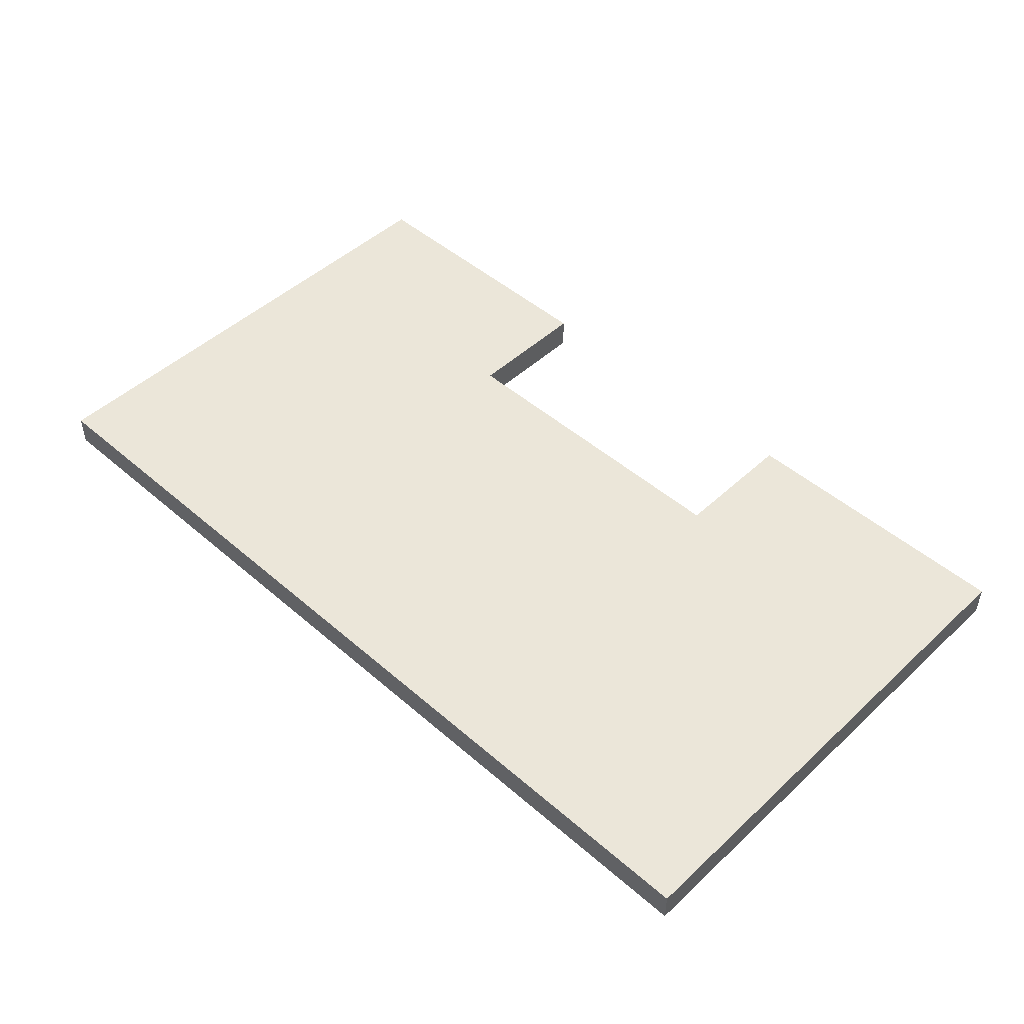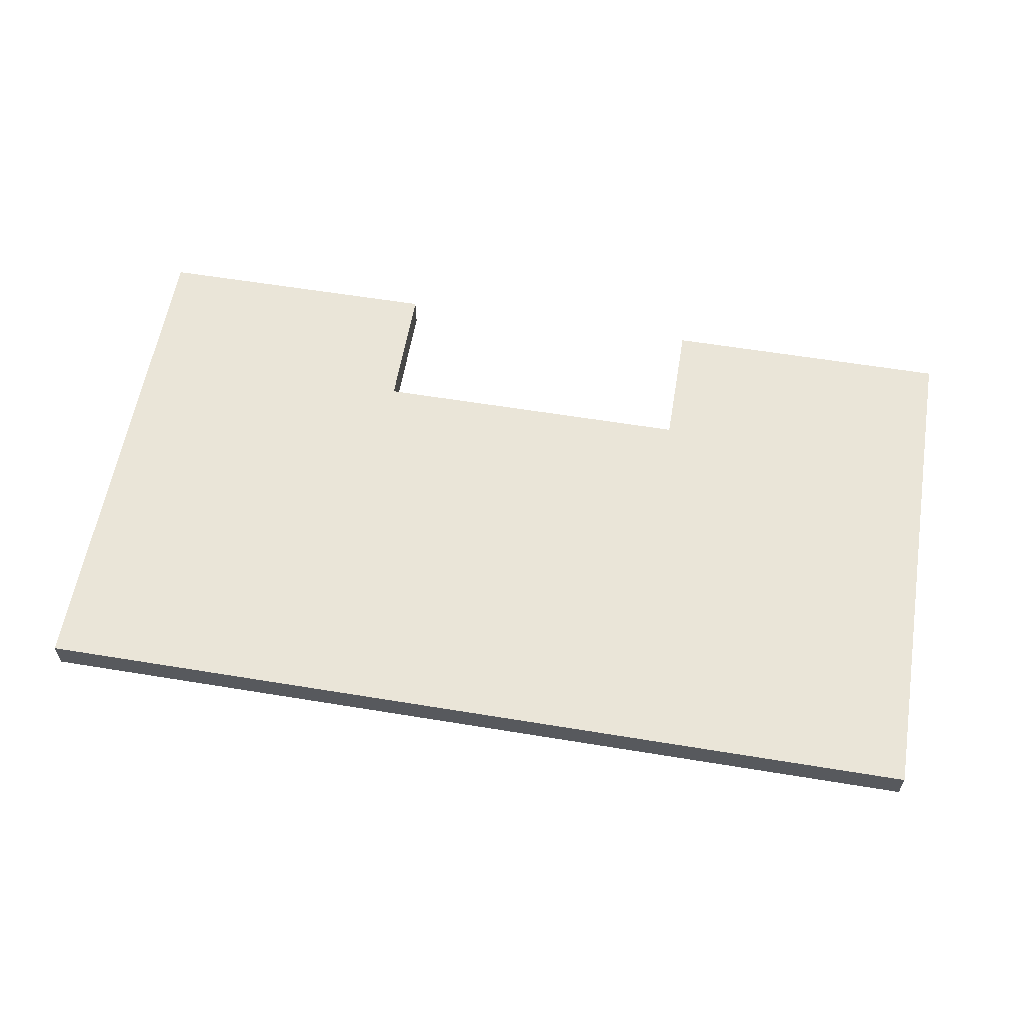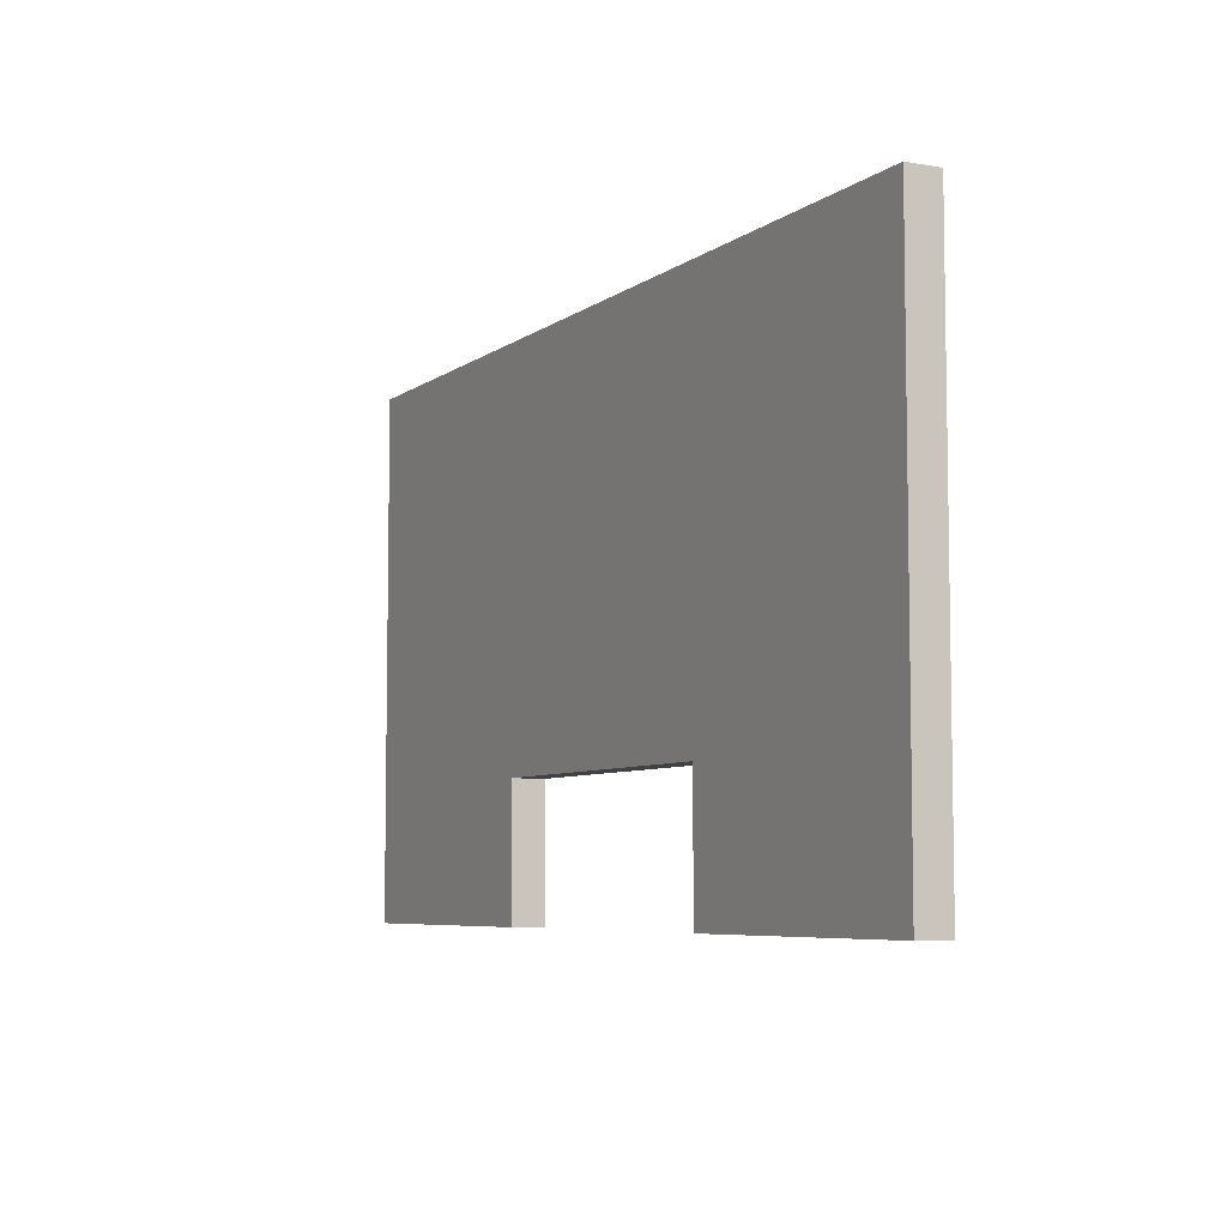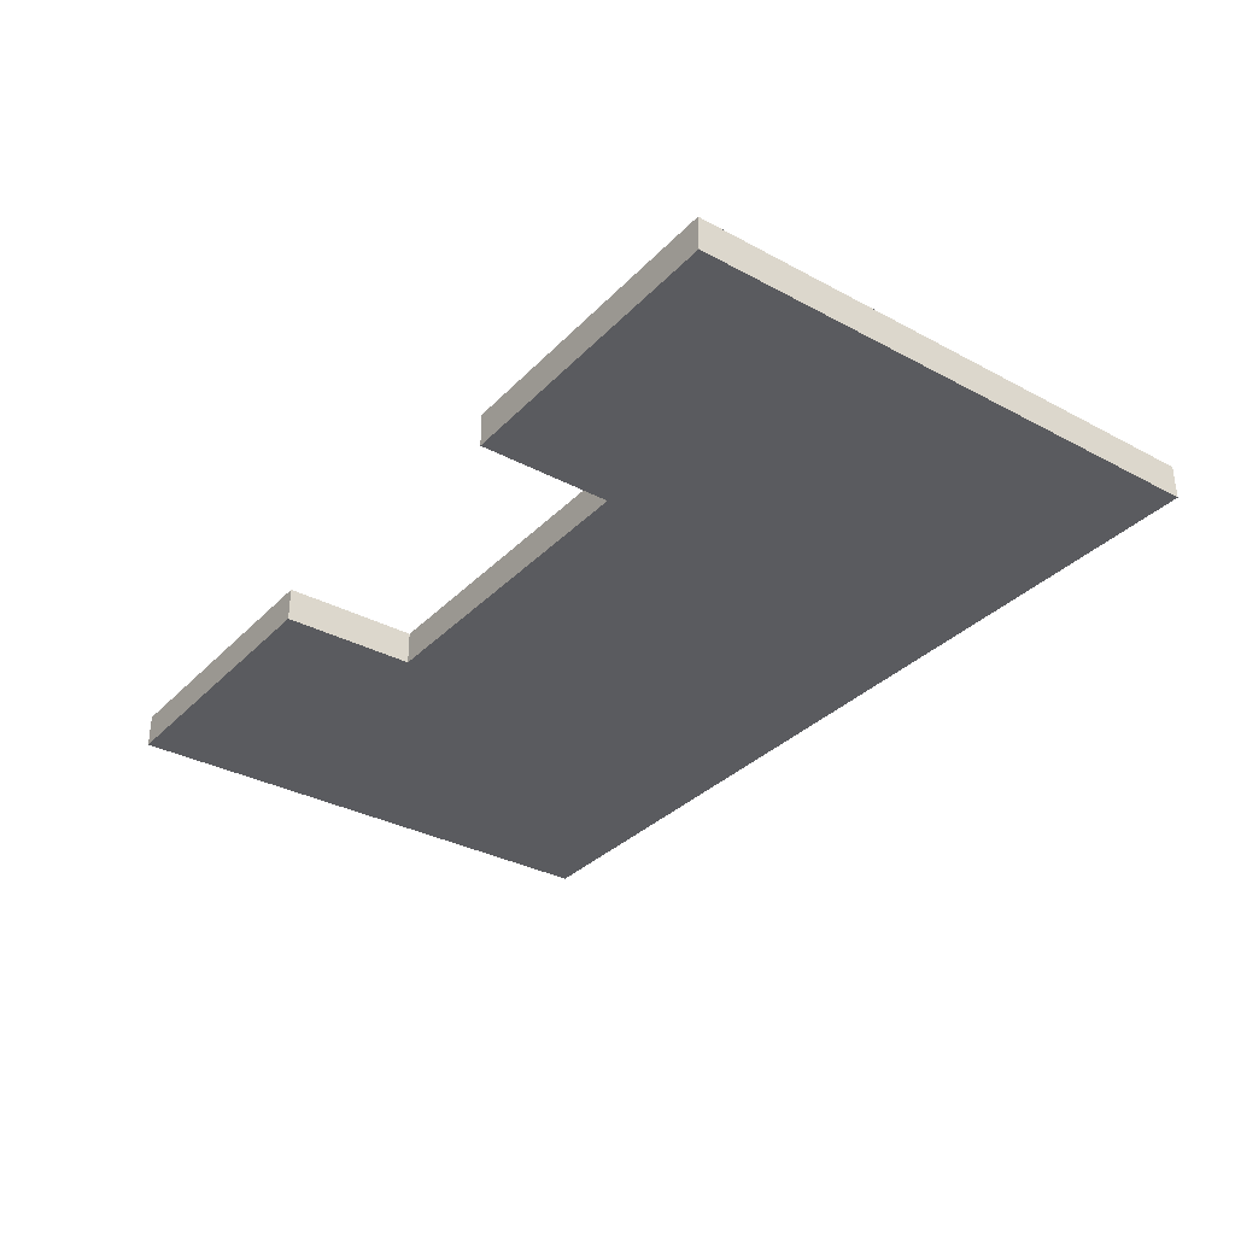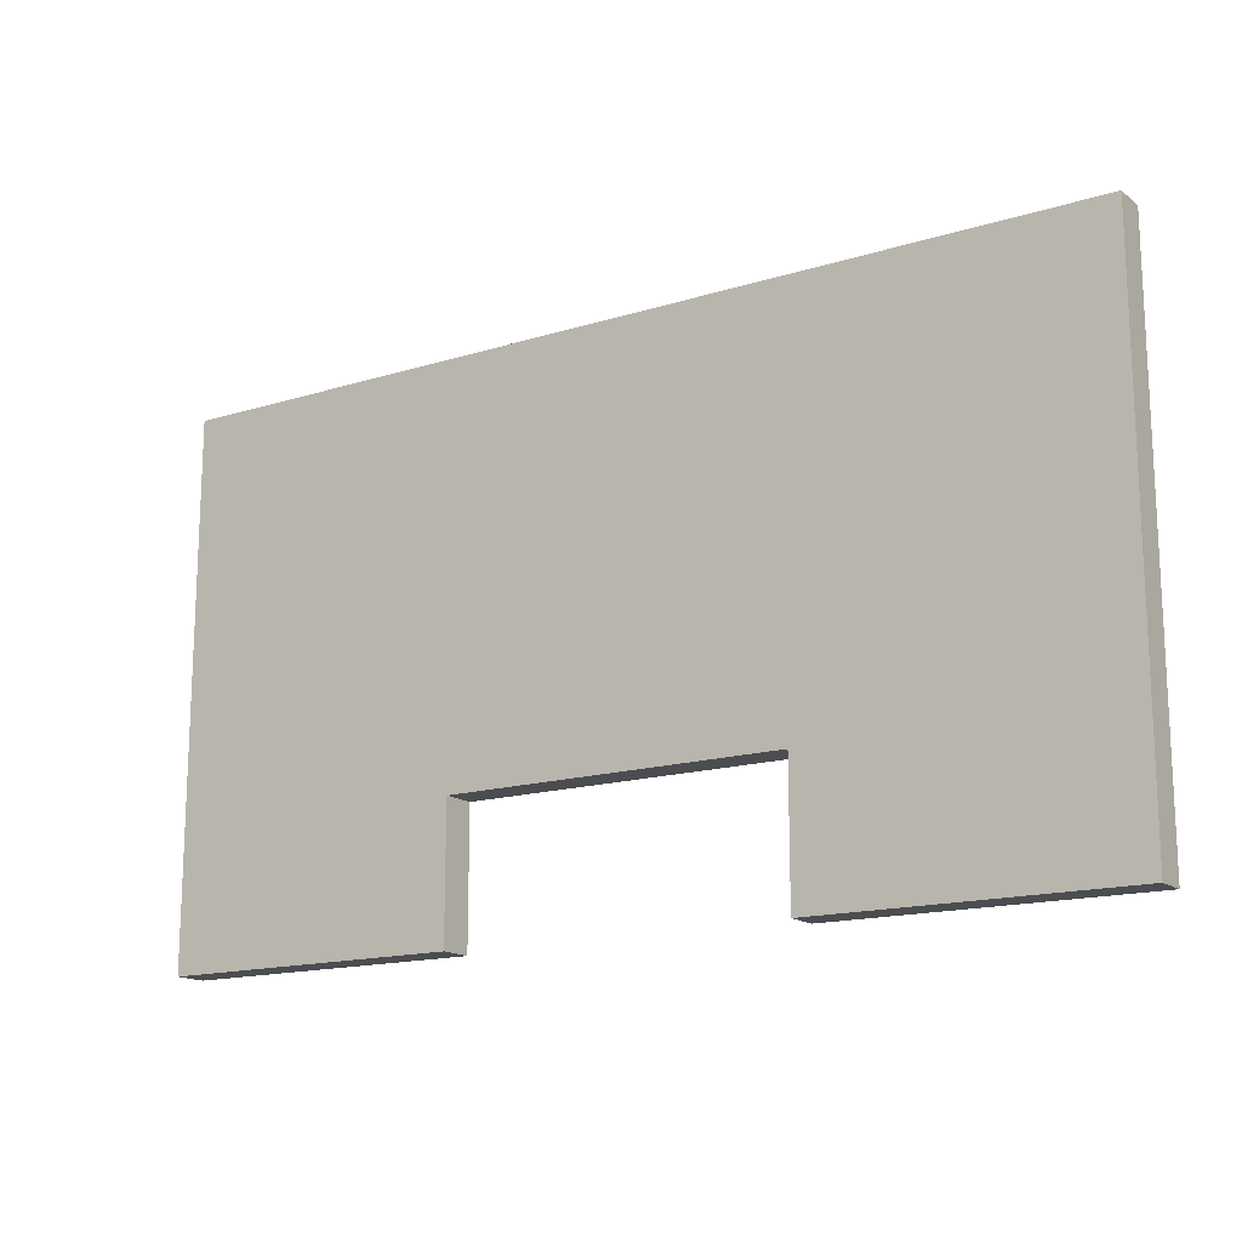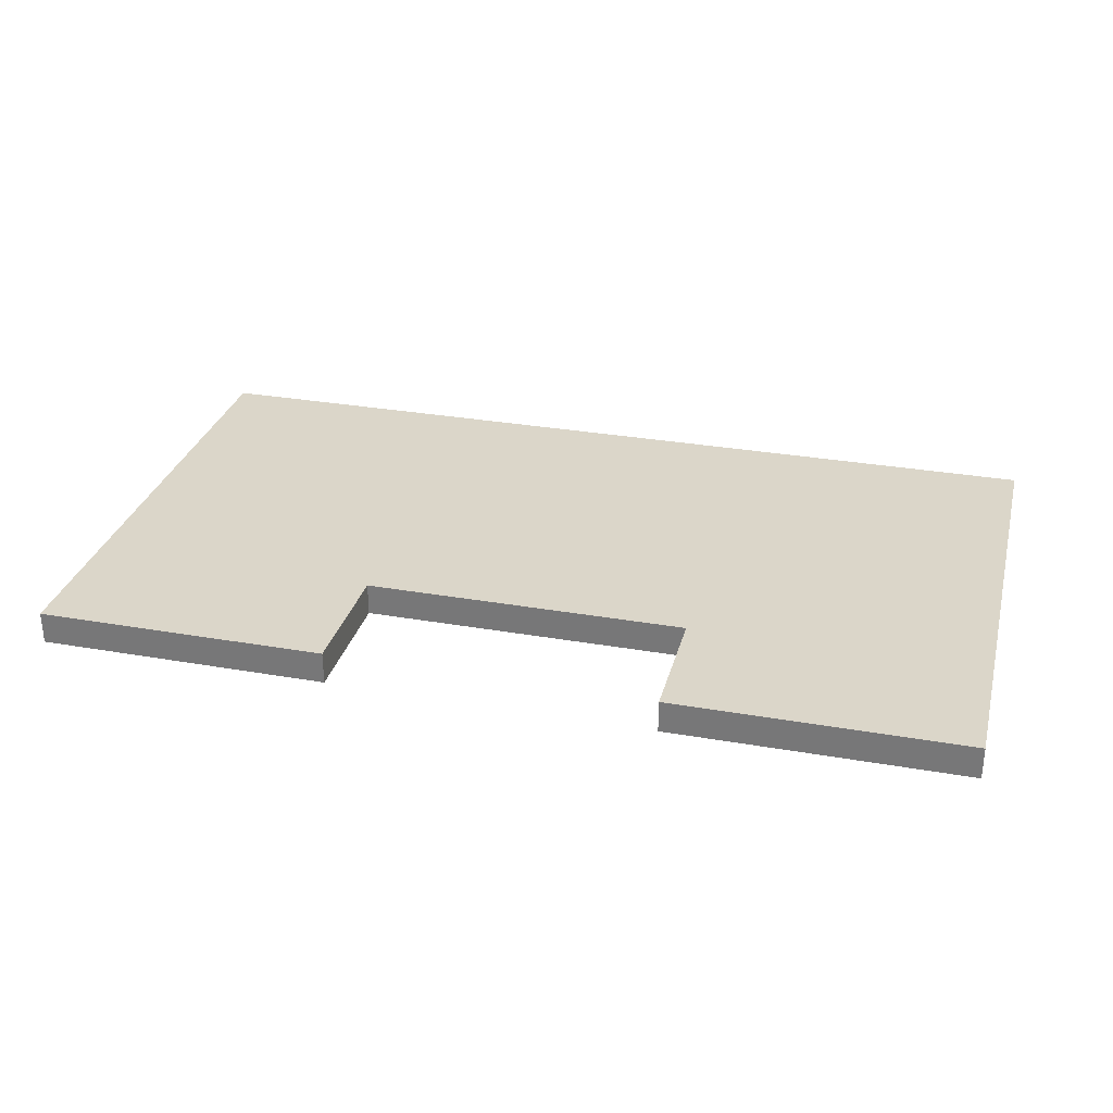
<metadata>
{"format":"obj","ext":"obj","renderer":"f3d","projection":"perspective","resolution":1024,"background":"white","views":[{"elev":48.1,"azim":-135.9,"up":"+Z"},{"elev":59.1,"azim":-170.4,"up":"+Z"},{"elev":-6.4,"azim":-117.4,"up":"+Y"},{"elev":-33.1,"azim":53.7,"up":"+Z"},{"elev":-15.6,"azim":-147.0,"up":"+Y"},{"elev":30.1,"azim":14.3,"up":"+Z"}]}
</metadata>
<code>
g FoundryObjects-2
v -14 16 0.5
v -14 16 -0.5
v -14 32 0.5
v -14 32 -0.5
v 5 16 0.5
v 5 16 -0.5
v 5 20 0.5
v 5 20 -0.5
v -5 16 0.5
v -5 16 -0.5
v -5 20 0.5
v -5 20 -0.5
v 14 16 0.5
v 14 16 -0.5
v 14 32 0.5
v 14 32 -0.5
v -14 16 0.5
v -14 32 0.5
v -13 17 0.5
v -13 30 0.5
v -13 31 0.5
v -11 19 0.5
v -11 29 0.5
v -8 19 0.5
v -8 23 0.5
v -6 17 0.5
v -6 21 0.5
v -5 16 0.5
v -5 20 0.5
v 5 16 0.5
v 5 20 0.5
v 6 17 0.5
v 6 21 0.5
v 8 19 0.5
v 8 23 0.5
v 11 19 0.5
v 11 29 0.5
v 13 17 0.5
v 13 30 0.5
v 13 31 0.5
v 14 16 0.5
v 14 32 0.5
v -14 16 -0.5
v -14 32 -0.5
v -13 17 -0.5
v -13 30 -0.5
v -13 31 -0.5
v -11 19 -0.5
v -11 29 -0.5
v -8 19 -0.5
v -8 23 -0.5
v -6 17 -0.5
v -6 21 -0.5
v -5 16 -0.5
v -5 20 -0.5
v 5 16 -0.5
v 5 20 -0.5
v 6 17 -0.5
v 6 21 -0.5
v 8 19 -0.5
v 8 23 -0.5
v 11 19 -0.5
v 11 29 -0.5
v 13 17 -0.5
v 13 30 -0.5
v 13 31 -0.5
v 14 16 -0.5
v 14 32 -0.5
v -14 16 0.5
v -5 16 0.5
v 5 16 0.5
v 14 16 0.5
v -14 16 -0.5
v -5 16 -0.5
v 5 16 -0.5
v 14 16 -0.5
v -5 20 0.5
v 5 20 0.5
v -5 20 -0.5
v 5 20 -0.5
v -14 32 0.5
v 14 32 0.5
v -14 32 -0.5
v 14 32 -0.5
f 3 2 1
f 4 2 3
f 7 6 5
f 8 6 7
f 9 10 11
f 11 10 12
f 13 14 15
f 15 14 16
f 19 18 17
f 20 18 19
f 21 18 20
f 22 20 19
f 23 20 22
f 24 22 19
f 24 23 22
f 25 23 24
f 26 19 17
f 26 24 19
f 26 25 24
f 27 25 26
f 28 26 17
f 28 27 26
f 29 27 28
f 31 27 29
f 32 31 30
f 33 25 27
f 33 31 32
f 33 27 31
f 34 33 32
f 35 23 25
f 35 33 34
f 35 25 33
f 36 34 32
f 36 35 34
f 37 23 35
f 37 35 36
f 37 20 23
f 38 36 32
f 38 32 30
f 38 37 36
f 39 20 37
f 39 37 38
f 39 21 20
f 40 18 21
f 40 21 39
f 41 38 30
f 41 39 38
f 41 40 39
f 42 18 40
f 42 40 41
f 43 44 45
f 45 44 46
f 46 44 47
f 45 46 48
f 48 46 49
f 45 48 50
f 48 49 50
f 50 49 51
f 43 45 52
f 45 50 52
f 50 51 52
f 52 51 53
f 43 52 54
f 52 53 54
f 54 53 55
f 55 53 57
f 56 57 58
f 53 51 59
f 58 57 59
f 57 53 59
f 58 59 60
f 51 49 61
f 60 59 61
f 59 51 61
f 58 60 62
f 60 61 62
f 61 49 63
f 62 61 63
f 49 46 63
f 58 62 64
f 56 58 64
f 62 63 64
f 63 46 65
f 64 63 65
f 46 47 65
f 47 44 66
f 65 47 66
f 56 64 67
f 64 65 67
f 65 66 67
f 66 44 68
f 67 66 68
f 73 70 69
f 74 70 73
f 75 72 71
f 76 72 75
f 79 78 77
f 80 78 79
f 81 82 83
f 83 82 84

</code>
